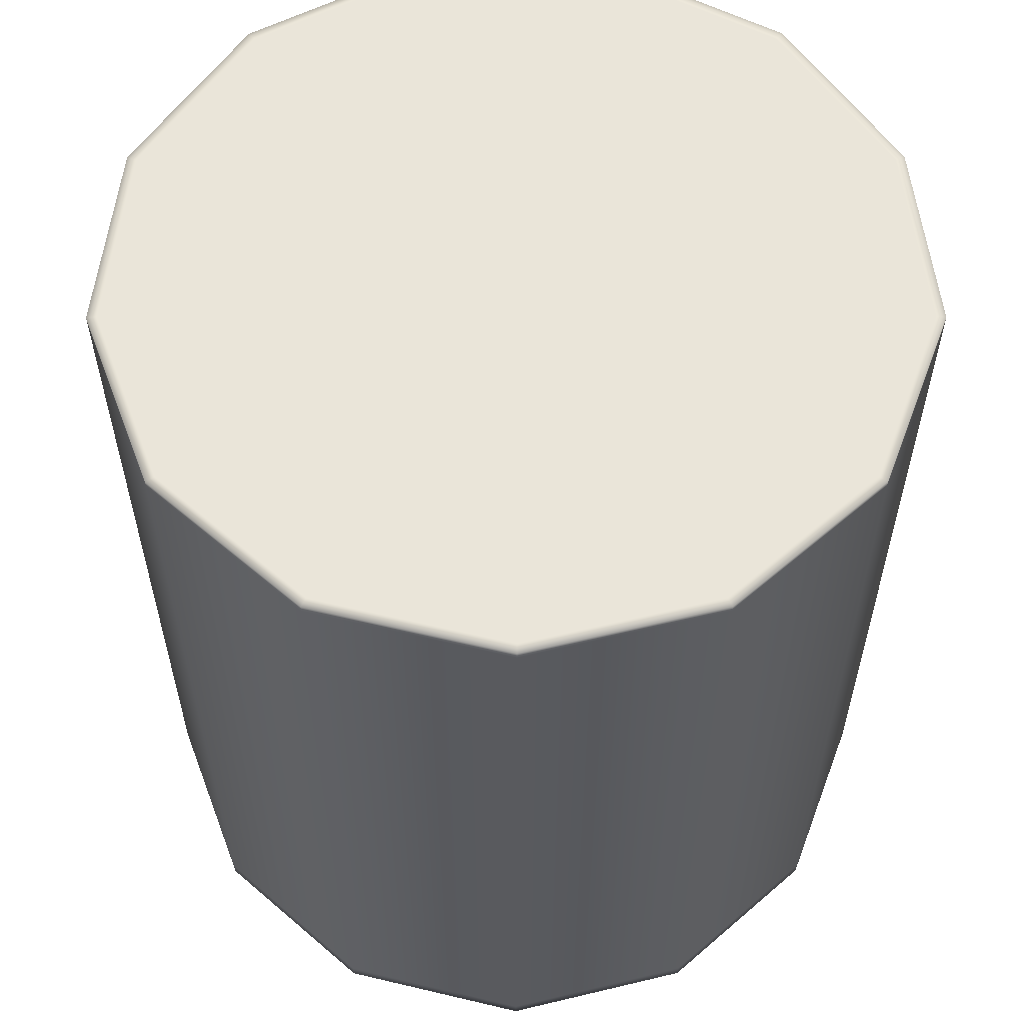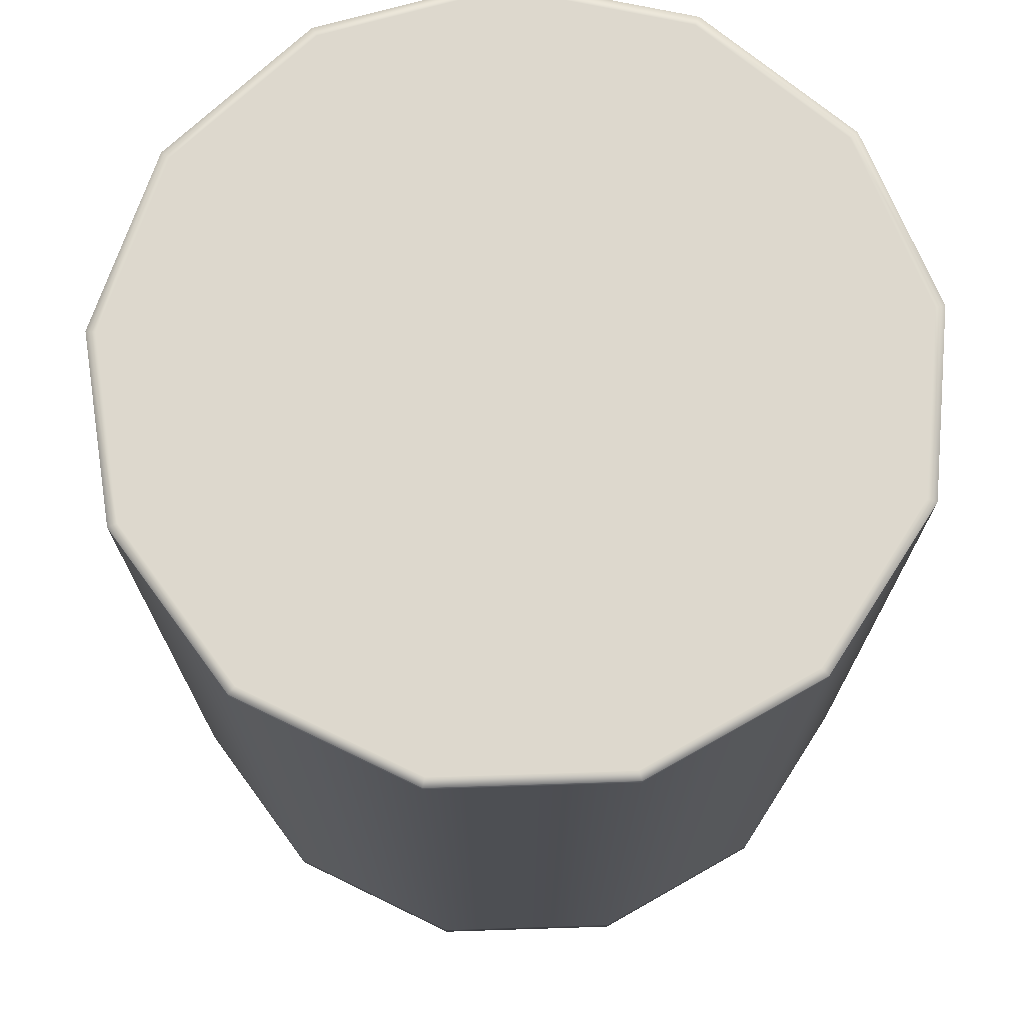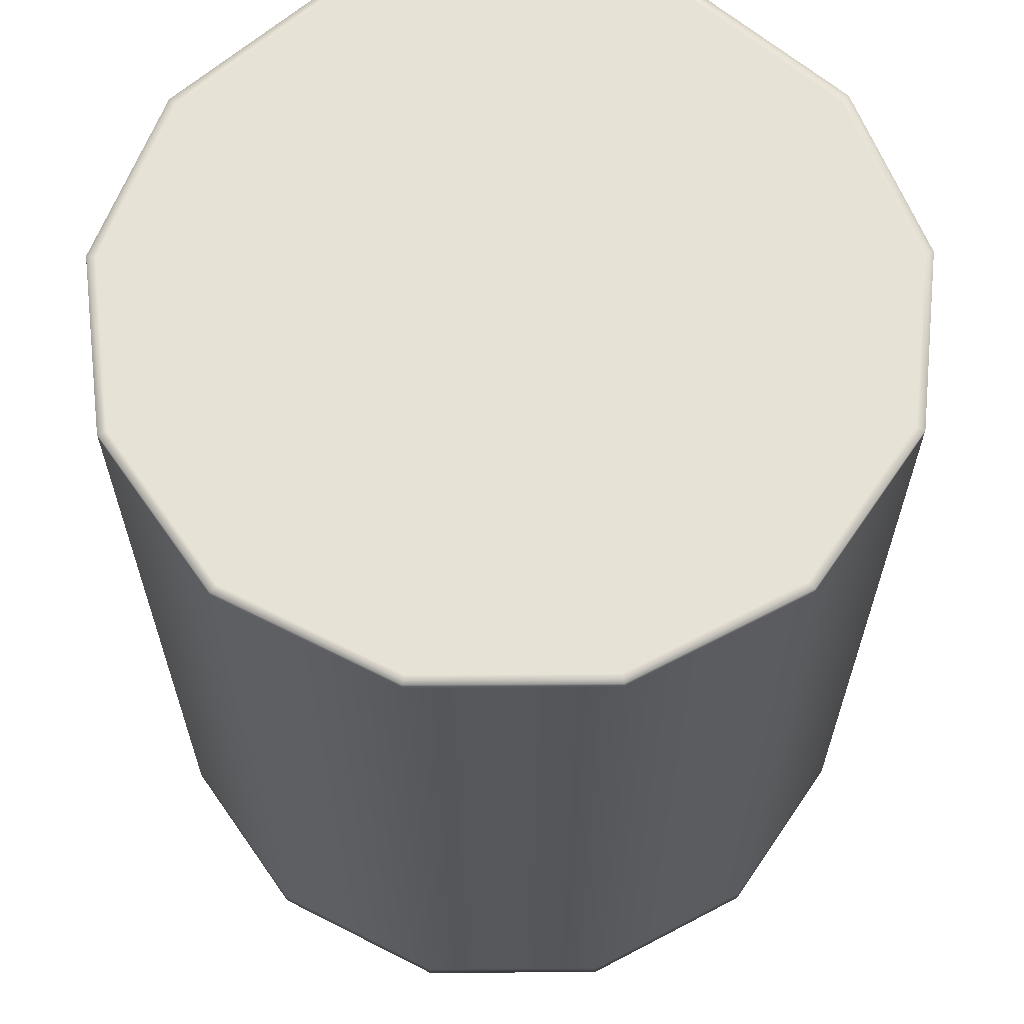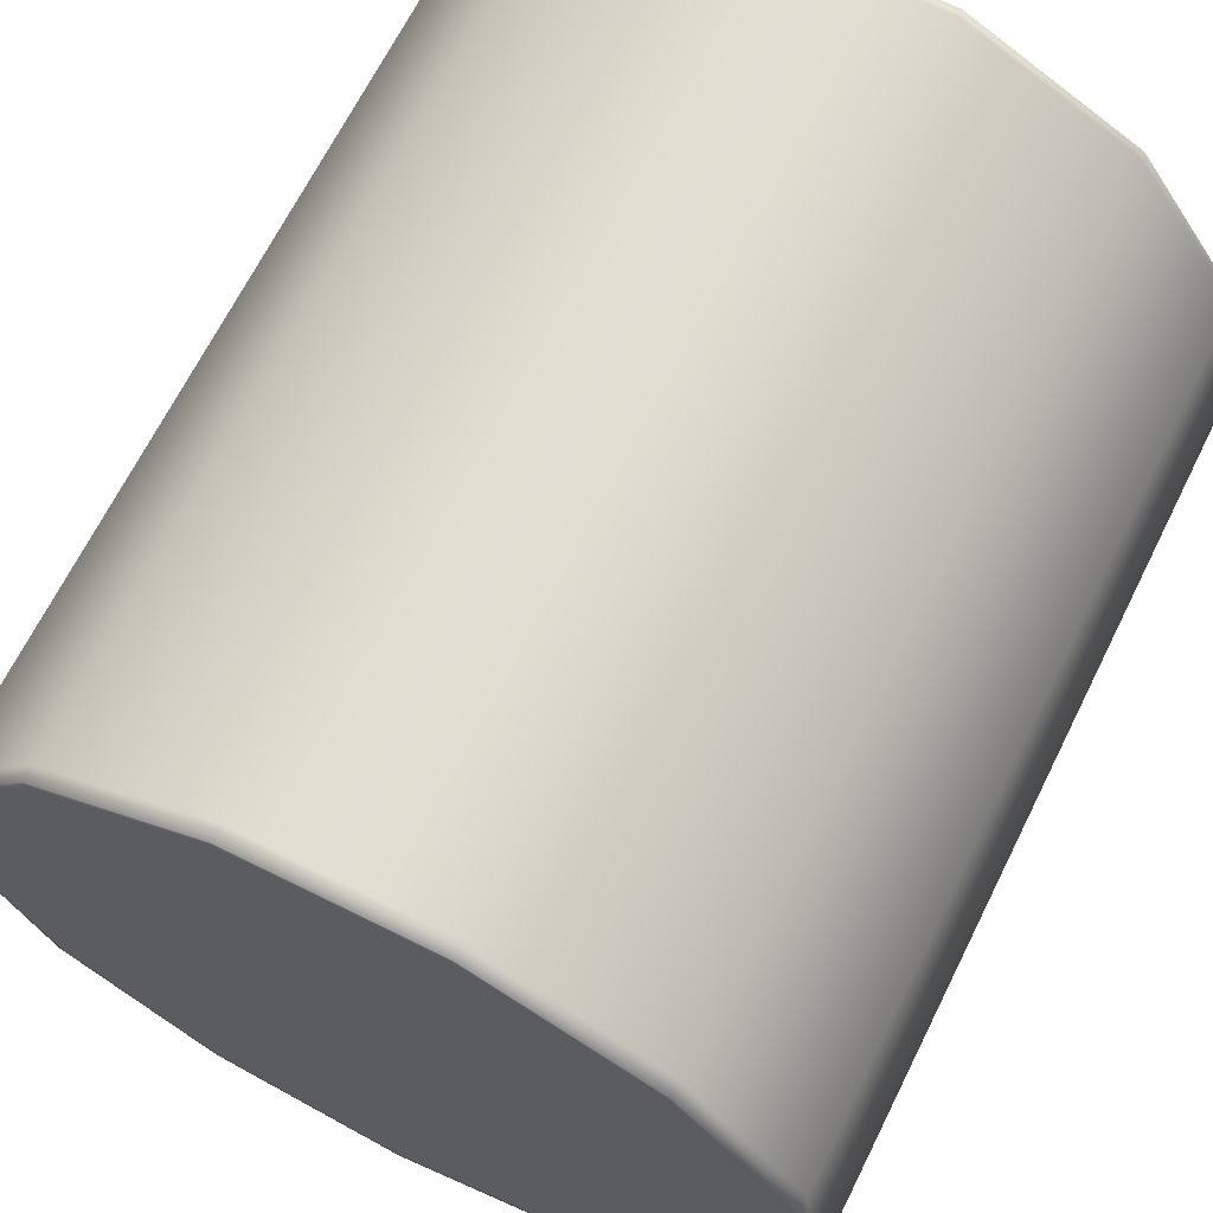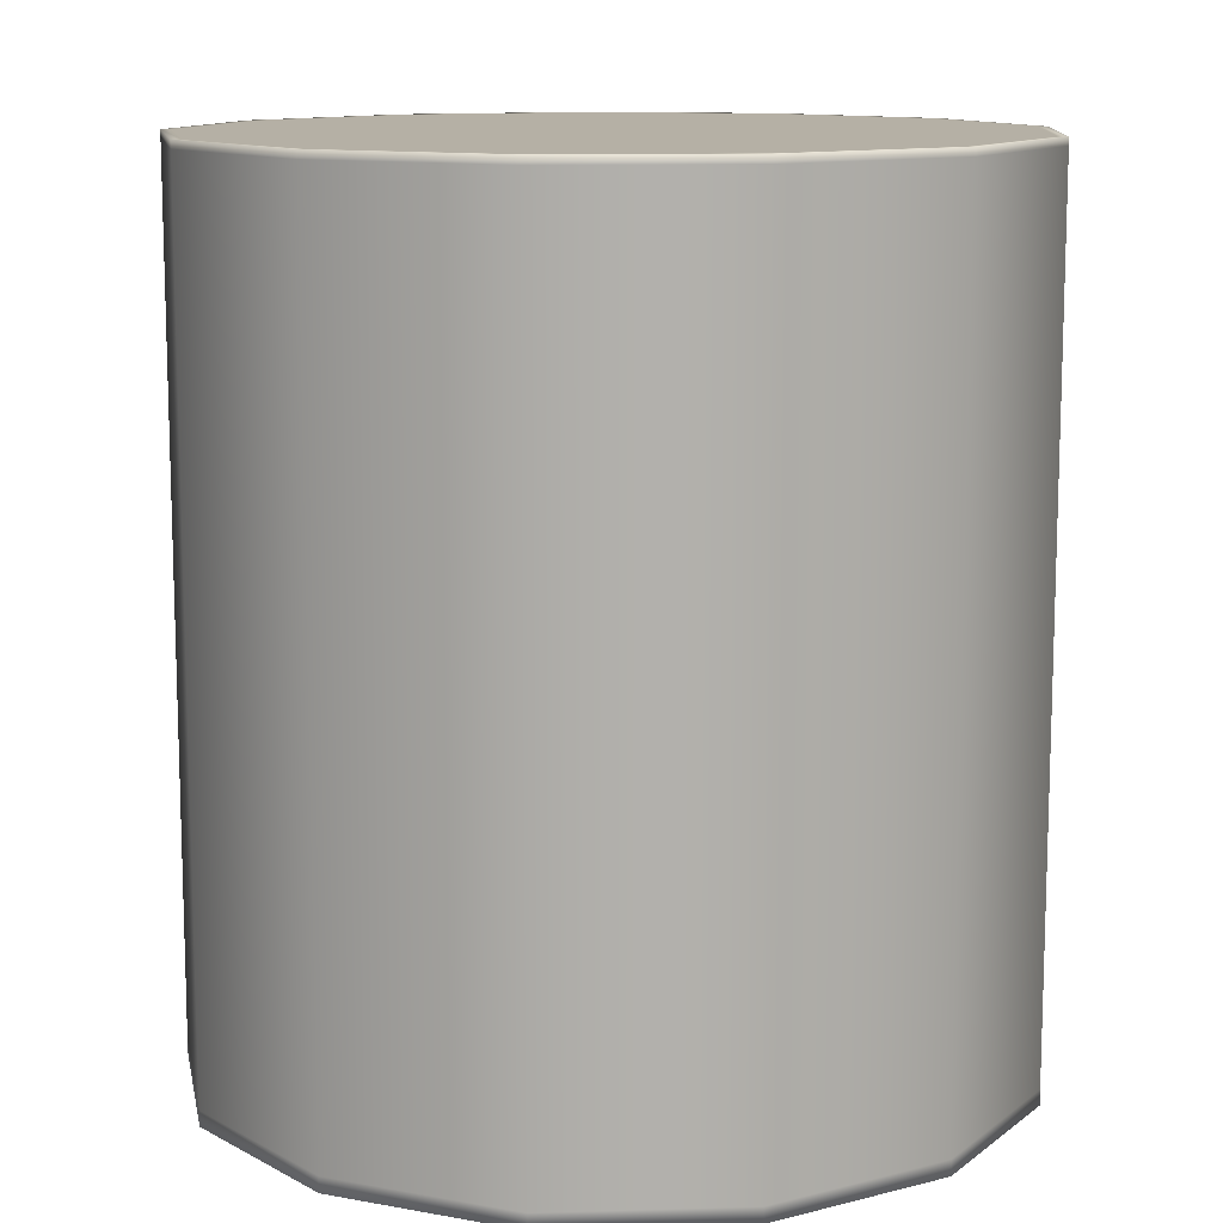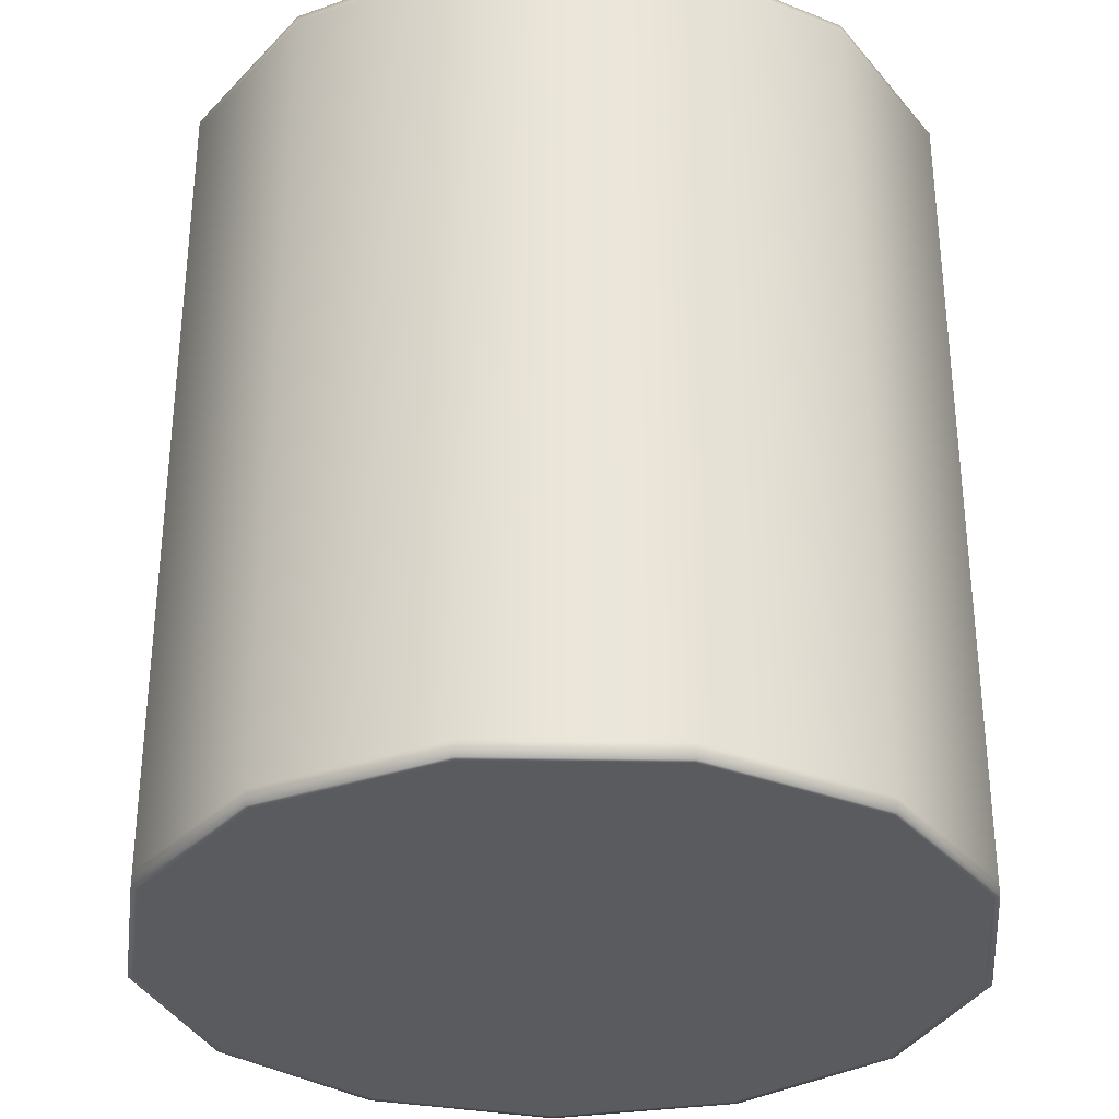
<metadata>
{"format":"obj","ext":"obj","renderer":"f3d","projection":"perspective","resolution":1024,"background":"white","views":[{"elev":58.5,"azim":-41.6,"up":"+Y"},{"elev":72.3,"azim":-112.6,"up":"+Y"},{"elev":63.2,"azim":165.8,"up":"+Y"},{"elev":67.5,"azim":26.5,"up":"+Z"},{"elev":11.7,"azim":-170.1,"up":"+Y"},{"elev":-32.0,"azim":-29.1,"up":"+Y"}]}
</metadata>
<code>
o Cylinder
v 0.002037 0.004522 -0.07061
v 0.002037 0.1549 -0.07015
v 0.03401 0.004522 -0.06273
v 0.0338 0.1549 -0.06232
v 0.05866 0.004522 -0.04089
v 0.05828 0.1549 -0.04063
v 0.07034 0.004522 -0.0101
v 0.06988 0.1549 -0.01005
v 0.06637 0.004522 0.02259
v 0.06594 0.1549 0.02243
v 0.04766 0.004522 0.04969
v 0.04736 0.1549 0.04935
v 0.0185 0.004522 0.06499
v 0.01839 0.1549 0.06455
v -0.01443 0.004522 0.06499
v -0.01432 0.1549 0.06455
v -0.04359 0.004522 0.04969
v -0.04328 0.1549 0.04935
v -0.06229 0.004522 0.02259
v -0.06187 0.1549 0.02243
v -0.06626 0.004522 -0.0101
v -0.06581 0.1549 -0.01005
v -0.05459 0.004522 -0.04089
v -0.05421 0.1549 -0.04063
v -0.02994 0.004522 -0.06273
v -0.02972 0.1549 -0.06232
v 0.002037 0.1535 -0.07183
v 0.03458 0.1535 -0.06381
v 0.05967 0.1535 -0.04159
v 0.07155 0.1535 -0.01025
v 0.06751 0.1535 0.02302
v 0.04847 0.1535 0.05061
v 0.0188 0.1535 0.06618
v -0.01472 0.1535 0.06618
v -0.0444 0.1535 0.05061
v -0.06344 0.1535 0.02302
v -0.06748 0.1535 -0.01025
v -0.05559 0.1535 -0.04159
v -0.03051 0.1535 -0.06381
v 0.03458 0.007207 -0.06381
v 0.05967 0.007207 -0.04159
v 0.07155 0.007207 -0.01025
v 0.06751 0.007207 0.02302
v 0.04847 0.007207 0.05061
v 0.0188 0.007207 0.06618
v -0.01472 0.007207 0.06618
v -0.0444 0.007207 0.05061
v -0.06344 0.007207 0.02302
v -0.06748 0.007207 -0.01025
v -0.05559 0.007207 -0.04159
v -0.03051 0.007207 -0.06381
v 0.002037 0.007207 -0.07183
v 0.03458 0.1549 -0.06381
v 0.002037 0.1549 -0.07183
v 0.05967 0.1549 -0.04159
v 0.07155 0.1549 -0.01025
v 0.06751 0.1549 0.02302
v 0.04847 0.1549 0.05061
v 0.0188 0.1549 0.06618
v -0.01472 0.1549 0.06618
v -0.0444 0.1549 0.05061
v -0.06344 0.1549 0.02302
v -0.06748 0.1549 -0.01025
v -0.05559 0.1549 -0.04159
v -0.03051 0.1549 -0.06381
v 0.002037 0.004522 -0.07183
v 0.03458 0.004522 -0.06381
v 0.05967 0.004522 -0.04159
v 0.07155 0.004522 -0.01025
v 0.06751 0.004522 0.02302
v 0.04847 0.004522 0.05061
v 0.0188 0.004522 0.06618
v -0.01472 0.004522 0.06618
v -0.0444 0.004522 0.05061
v -0.06344 0.004522 0.02302
v -0.06748 0.004522 -0.01025
v -0.05559 0.004522 -0.04159
v -0.03051 0.004522 -0.06381
f 27 54 53 28
f 28 53 55 29
f 29 55 56 30
f 30 56 57 31
f 31 57 58 32
f 32 58 59 33
f 33 59 60 34
f 34 60 61 35
f 35 61 62 36
f 36 62 63 37
f 37 63 64 38
f 4 2 26 24 22 20 18 16 14 12 10 8 6
f 38 64 65 39
f 39 65 54 27
f 1 3 5 7 9 11 13 15 17 19 21 23 25
f 51 39 27 52
f 50 38 39 51
f 49 37 38 50
f 48 36 37 49
f 47 35 36 48
f 46 34 35 47
f 45 33 34 46
f 44 32 33 45
f 43 31 32 44
f 42 30 31 43
f 41 29 30 42
f 40 28 29 41
f 52 27 28 40
f 66 52 40 67
f 67 40 41 68
f 68 41 42 69
f 69 42 43 70
f 70 43 44 71
f 71 44 45 72
f 72 45 46 73
f 73 46 47 74
f 74 47 48 75
f 75 48 49 76
f 76 49 50 77
f 77 50 51 78
f 78 51 52 66
f 2 4 53 54
f 4 6 55 53
f 6 8 56 55
f 8 10 57 56
f 10 12 58 57
f 12 14 59 58
f 14 16 60 59
f 16 18 61 60
f 18 20 62 61
f 20 22 63 62
f 22 24 64 63
f 24 26 65 64
f 26 2 54 65
f 3 1 66 67
f 5 3 67 68
f 7 5 68 69
f 9 7 69 70
f 11 9 70 71
f 13 11 71 72
f 15 13 72 73
f 17 15 73 74
f 19 17 74 75
f 21 19 75 76
f 23 21 76 77
f 25 23 77 78
f 1 25 78 66

</code>
